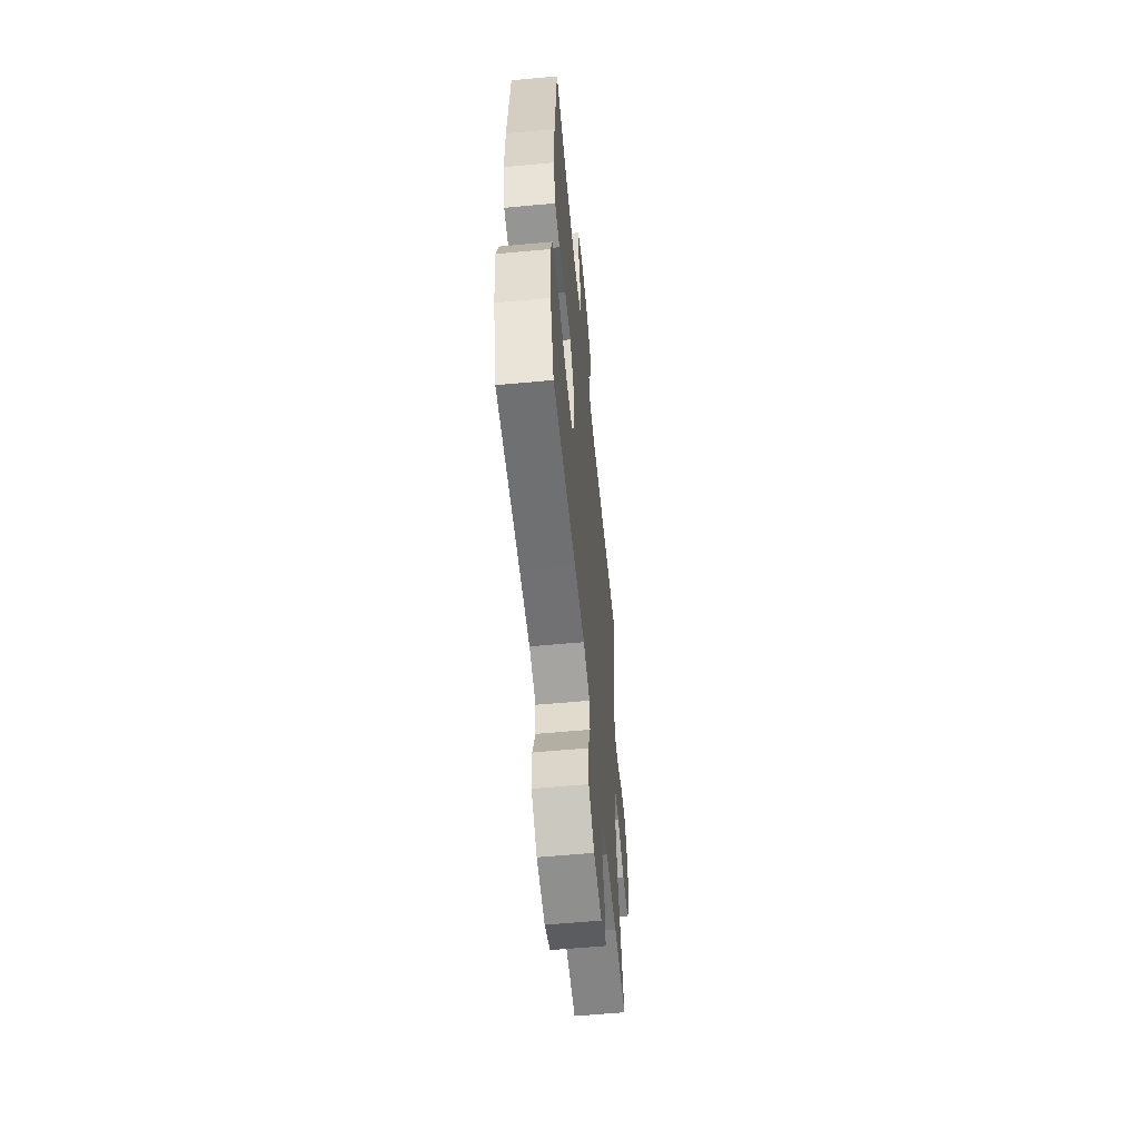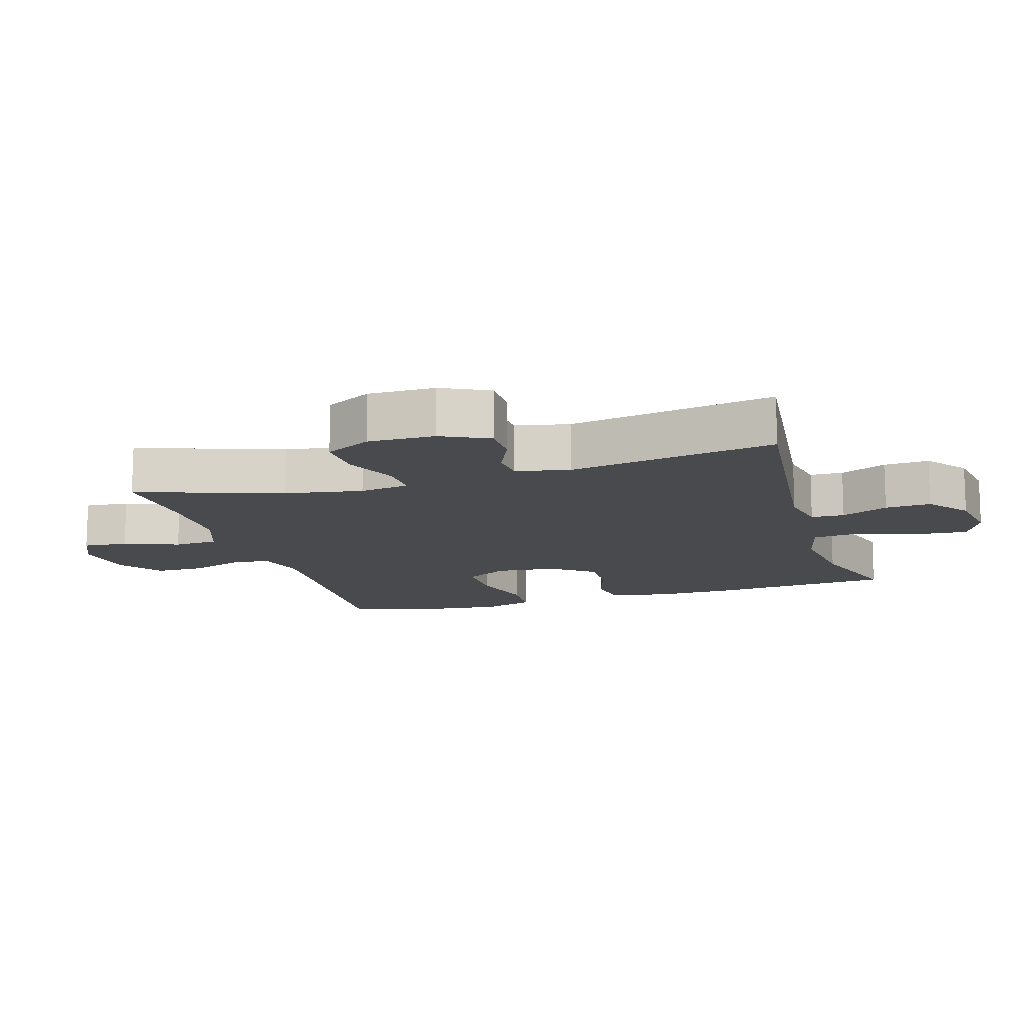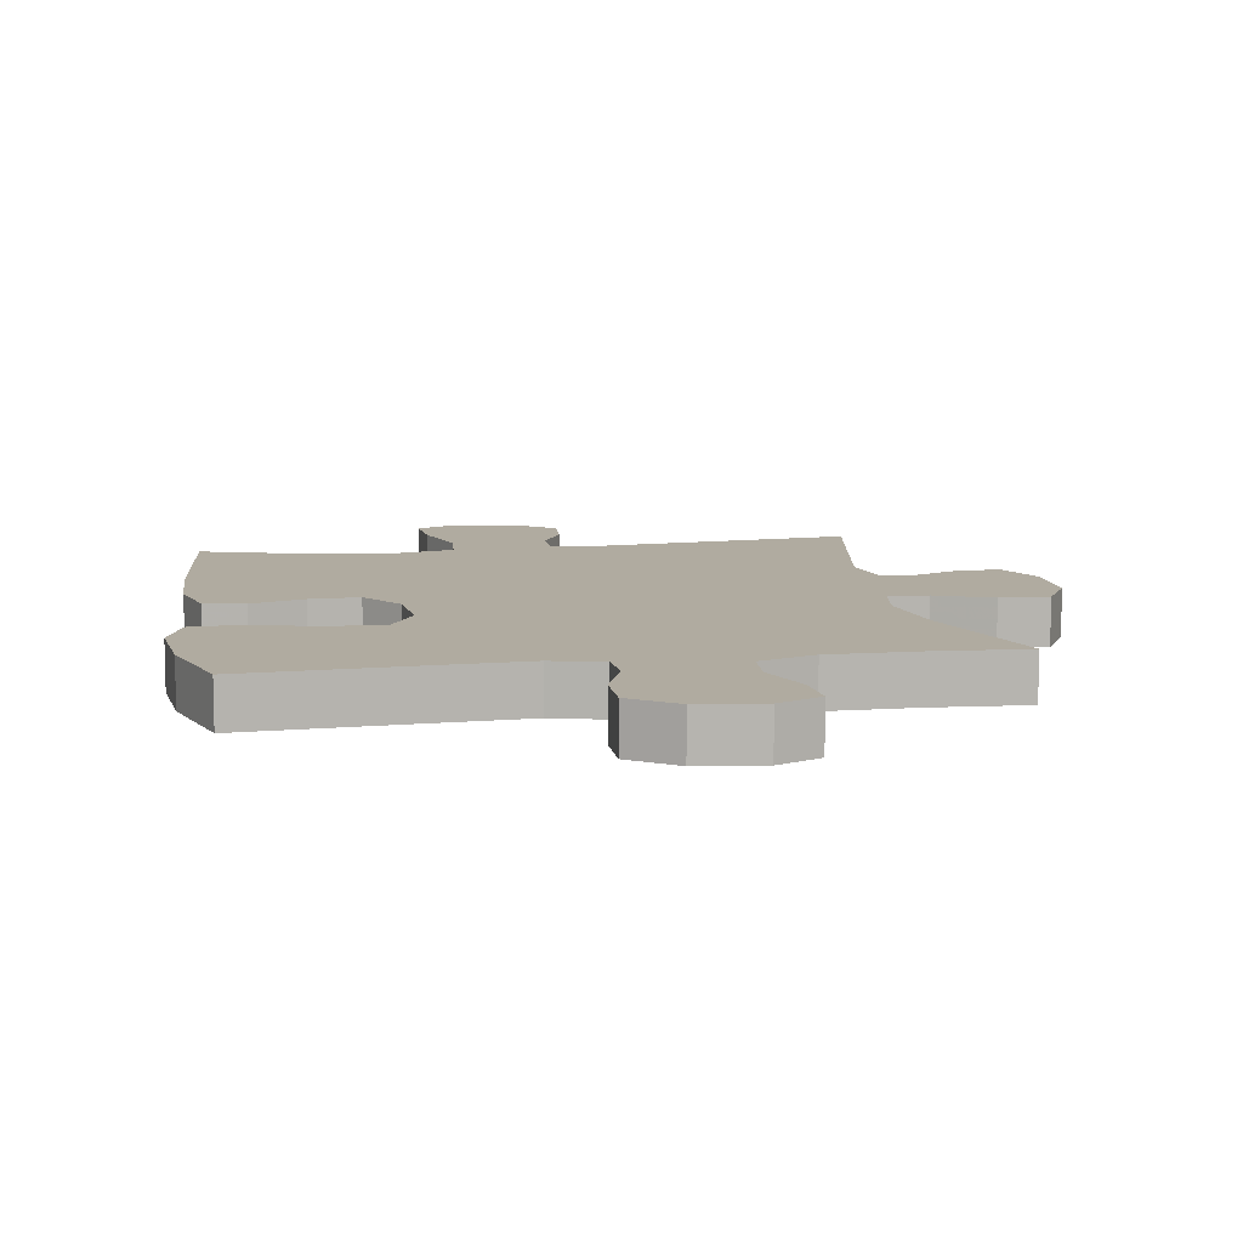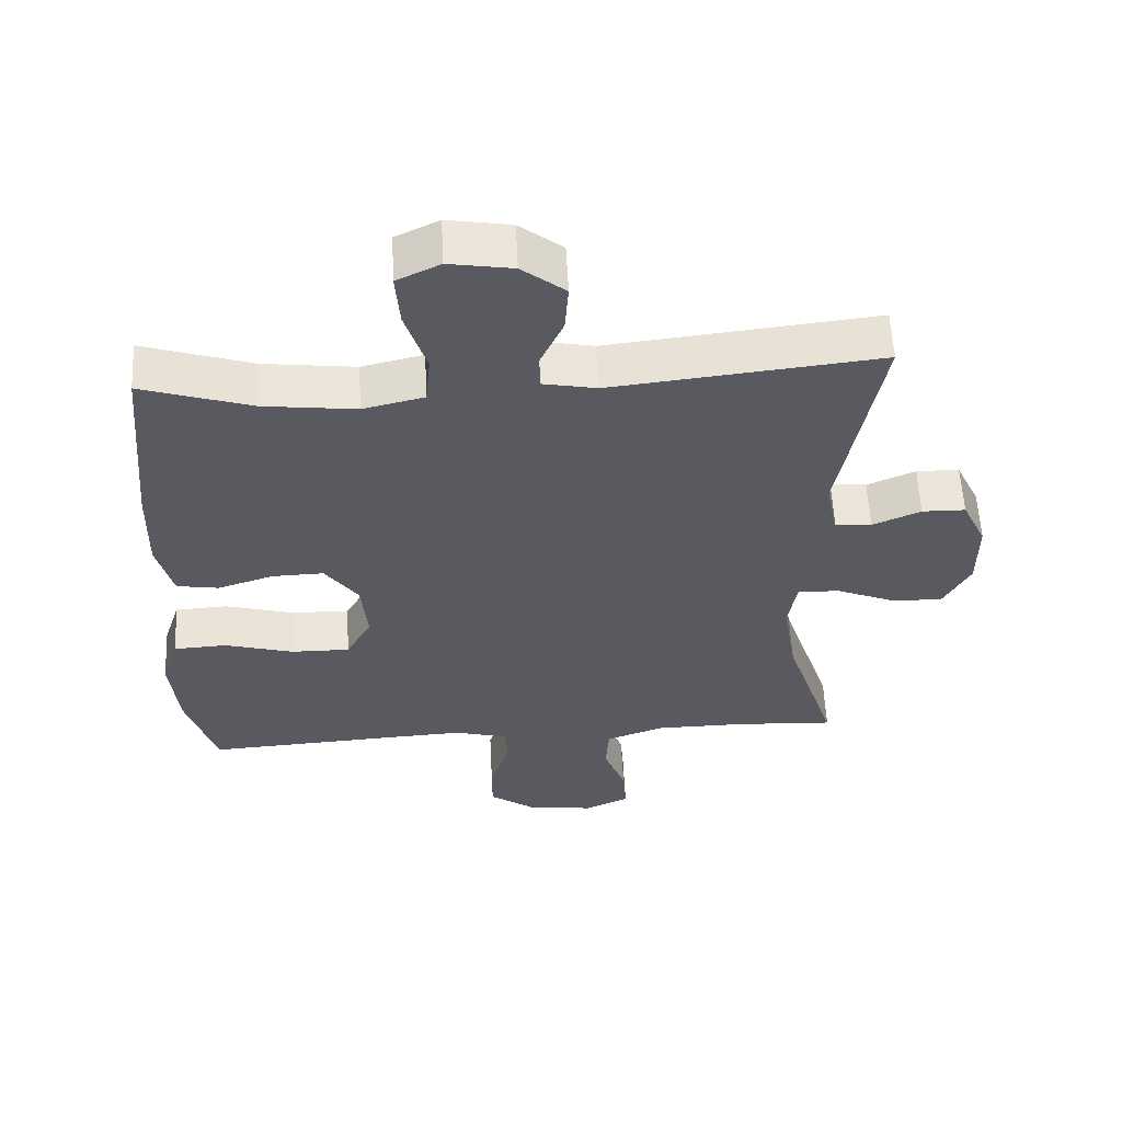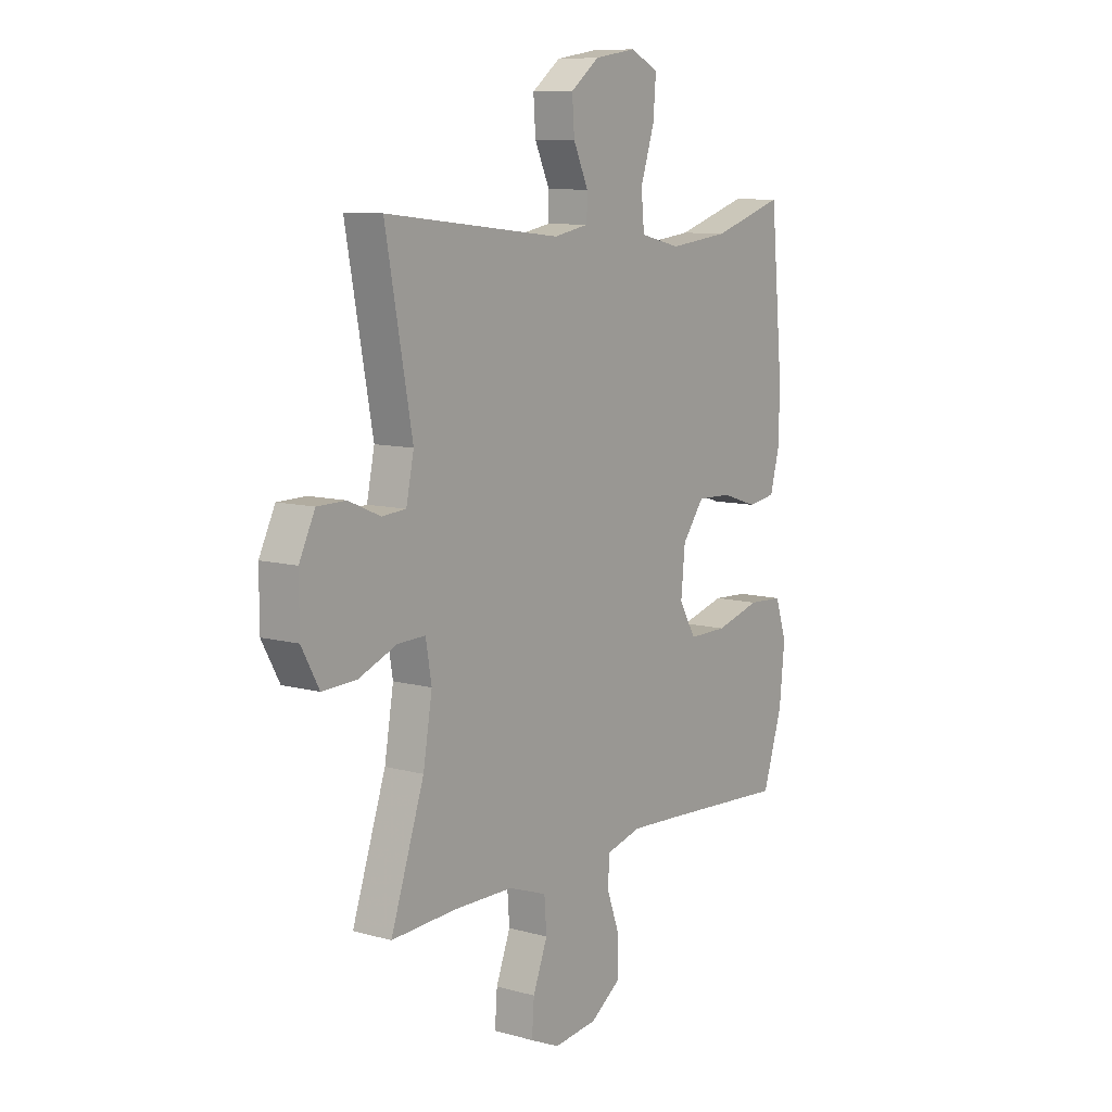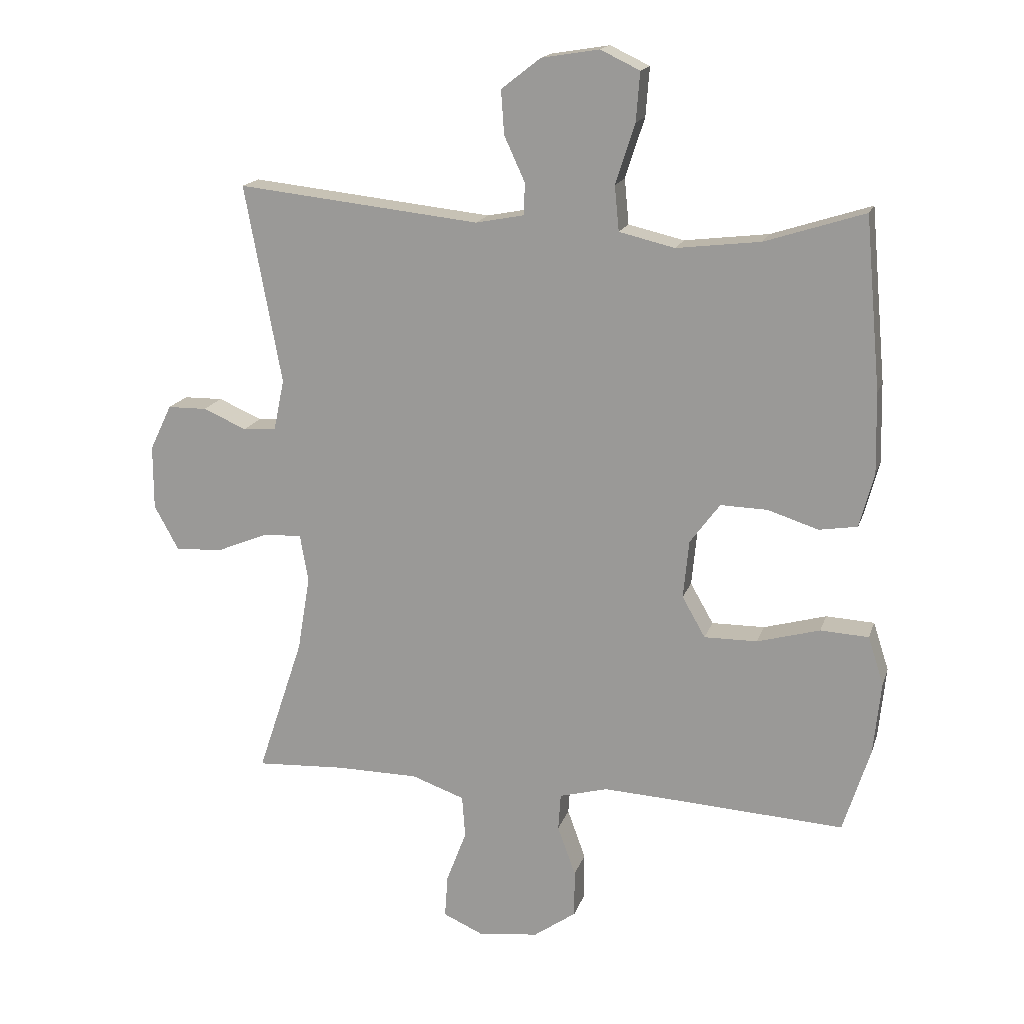
<metadata>
{"format":"obj","ext":"obj","renderer":"f3d","projection":"perspective","resolution":1024,"background":"white","views":[{"elev":-58.2,"azim":95.5,"up":"+Z"},{"elev":-13.2,"azim":-73.4,"up":"+Y"},{"elev":9.8,"azim":170.5,"up":"+Y"},{"elev":57.7,"azim":177.1,"up":"+Z"},{"elev":9.4,"azim":-54.1,"up":"+Z"},{"elev":16.8,"azim":15.3,"up":"+Z"}]}
</metadata>
<code>
v 0.5 0.07 0.5
v 0.525 0.07 0.226
v 0.528 0.07 0.097
v 0.505 0.07 0.01
v 0.444 0.07 0
v 0.363 0.07 0.026
v 0.288 0.07 0.028
v 0.24 0.07 -0.037
v 0.231 0.07 -0.13
v 0.268 0.07 -0.195
v 0.353 0.07 -0.194
v 0.453 0.07 -0.166
v 0.53 0.07 -0.17
v 0.555 0.07 -0.247
v 0.543 0.07 -0.364
v 0.5 0.07 -0.5
v 0.228 0.07 -0.484
v 0.109 0.07 -0.478
v 0.032 0.07 -0.499
v 0.028 0.07 -0.558
v 0.057 0.07 -0.638
v 0.057 0.07 -0.713
v -0.011 0.07 -0.761
v -0.107 0.07 -0.773
v -0.172 0.07 -0.744
v -0.167 0.07 -0.675
v -0.135 0.07 -0.591
v -0.14 0.07 -0.523
v -0.225 0.07 -0.493
v -0.356 0.07 -0.492
v -0.5 0.07 -0.5
v -0.426 0.07 -0.278
v -0.406 0.07 -0.158
v -0.419 0.07 -0.082
v -0.48 0.07 -0.084
v -0.565 0.07 -0.119
v -0.64 0.07 -0.122
v -0.679 0.07 -0.051
v -0.679 0.07 0.052
v -0.644 0.07 0.125
v -0.581 0.07 0.126
v -0.511 0.07 0.096
v -0.458 0.07 0.1
v -0.441 0.07 0.182
v -0.5 0.07 0.5
v -0.111 0.07 0.458
v -0.033 0.07 0.473
v -0.032 0.07 0.524
v -0.065 0.07 0.596
v -0.07 0.07 0.666
v -0.007 0.07 0.715
v 0.085 0.07 0.73
v 0.148 0.07 0.7
v 0.142 0.07 0.622
v 0.111 0.07 0.526
v 0.118 0.07 0.454
v 0.207 0.07 0.433
v 0.341 0.07 0.449
v 0.5 0 0.5
v 0.525 0 0.226
v 0.528 0 0.097
v 0.505 0 0.01
v 0.444 0 0
v 0.363 0 0.026
v 0.288 0 0.028
v 0.24 0 -0.037
v 0.231 0 -0.13
v 0.268 0 -0.195
v 0.353 0 -0.194
v 0.453 0 -0.166
v 0.53 0 -0.17
v 0.555 0 -0.247
v 0.543 0 -0.364
v 0.5 0 -0.5
v 0.228 0 -0.484
v 0.109 0 -0.478
v 0.032 0 -0.499
v 0.028 0 -0.558
v 0.057 0 -0.638
v 0.057 0 -0.713
v -0.011 0 -0.761
v -0.107 0 -0.773
v -0.172 0 -0.744
v -0.167 0 -0.675
v -0.135 0 -0.591
v -0.14 0 -0.523
v -0.225 0 -0.493
v -0.356 0 -0.492
v -0.5 0 -0.5
v -0.426 0 -0.278
v -0.406 0 -0.158
v -0.419 0 -0.082
v -0.48 0 -0.084
v -0.565 0 -0.119
v -0.64 0 -0.122
v -0.679 0 -0.051
v -0.679 0 0.052
v -0.644 0 0.125
v -0.581 0 0.126
v -0.511 0 0.096
v -0.458 0 0.1
v -0.441 0 0.182
v -0.5 0 0.5
v -0.111 0 0.458
v -0.033 0 0.473
v -0.032 0 0.524
v -0.065 0 0.596
v -0.07 0 0.666
v -0.007 0 0.715
v 0.085 0 0.73
v 0.148 0 0.7
v 0.142 0 0.622
v 0.111 0 0.526
v 0.118 0 0.454
v 0.207 0 0.433
v 0.341 0 0.449
f 52 53 54 55
f 52 55 56
f 51 52 56
f 48 49 50 51
f 47 48 51 56
f 46 47 56 57
f 44 45 46
f 43 44 46 57
f 39 40 41 42
f 39 42 43
f 38 39 43
f 35 36 37 38
f 34 35 38 43
f 30 31 32
f 29 30 32 33
f 28 29 33 34
f 24 25 26 27
f 24 27 28
f 23 24 28
f 20 21 22 23
f 19 20 23 28
f 18 19 28 34
f 14 15 16 17
f 11 12 13 14
f 10 11 14 17
f 9 10 17 18
f 3 4 5 6
f 3 6 7
f 58 1 2 3
f 58 3 7
f 57 58 7 8
f 18 34 43 57
f 8 9 18 57
f 113 112 111 110
f 114 113 110
f 114 110 109
f 109 108 107 106
f 114 109 106 105
f 115 114 105 104
f 104 103 102
f 115 104 102 101
f 100 99 98 97
f 101 100 97
f 101 97 96
f 96 95 94 93
f 101 96 93 92
f 90 89 88
f 91 90 88 87
f 92 91 87 86
f 85 84 83 82
f 86 85 82
f 86 82 81
f 81 80 79 78
f 86 81 78 77
f 92 86 77 76
f 75 74 73 72
f 72 71 70 69
f 75 72 69 68
f 76 75 68 67
f 64 63 62 61
f 65 64 61
f 61 60 59 116
f 65 61 116
f 66 65 116 115
f 115 101 92 76
f 115 76 67 66
f 1 59 60 2
f 2 60 61 3
f 3 61 62 4
f 4 62 63 5
f 5 63 64 6
f 6 64 65 7
f 7 65 66 8
f 8 66 67 9
f 9 67 68 10
f 10 68 69 11
f 11 69 70 12
f 12 70 71 13
f 13 71 72 14
f 14 72 73 15
f 15 73 74 16
f 16 74 75 17
f 17 75 76 18
f 18 76 77 19
f 19 77 78 20
f 20 78 79 21
f 21 79 80 22
f 22 80 81 23
f 23 81 82 24
f 24 82 83 25
f 25 83 84 26
f 26 84 85 27
f 27 85 86 28
f 28 86 87 29
f 29 87 88 30
f 30 88 89 31
f 31 89 90 32
f 32 90 91 33
f 33 91 92 34
f 34 92 93 35
f 35 93 94 36
f 36 94 95 37
f 37 95 96 38
f 38 96 97 39
f 39 97 98 40
f 40 98 99 41
f 41 99 100 42
f 42 100 101 43
f 43 101 102 44
f 44 102 103 45
f 45 103 104 46
f 46 104 105 47
f 47 105 106 48
f 48 106 107 49
f 49 107 108 50
f 50 108 109 51
f 51 109 110 52
f 52 110 111 53
f 53 111 112 54
f 54 112 113 55
f 55 113 114 56
f 56 114 115 57
f 57 115 116 58
f 58 116 59 1

</code>
